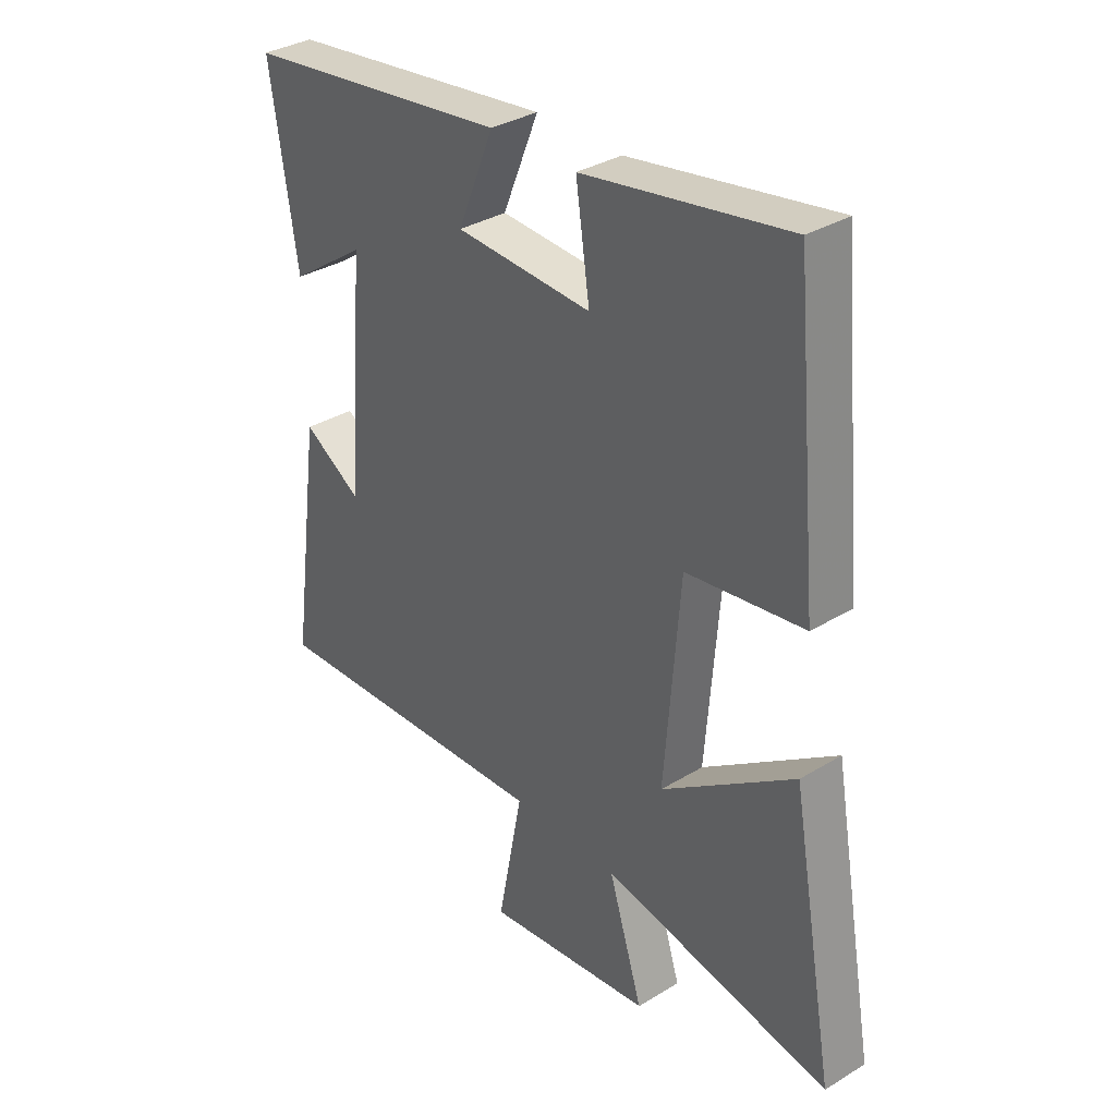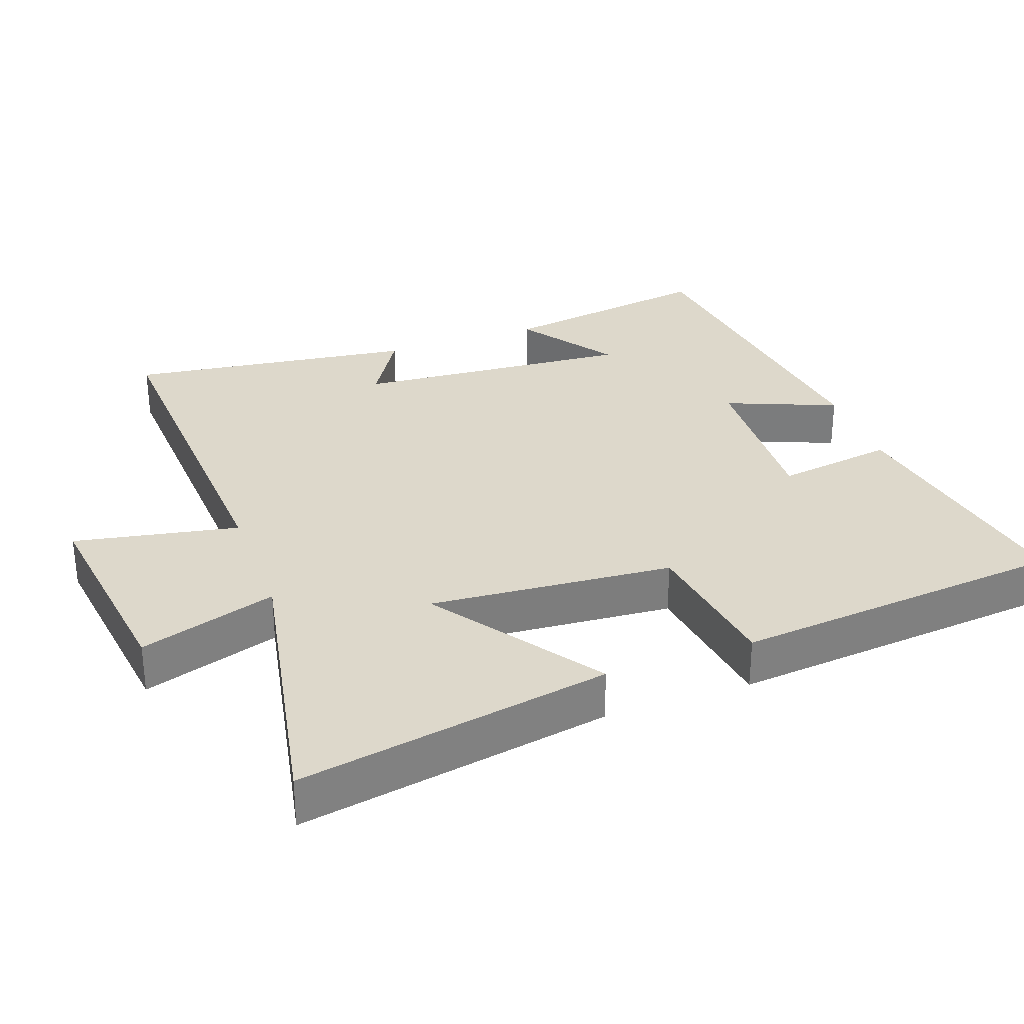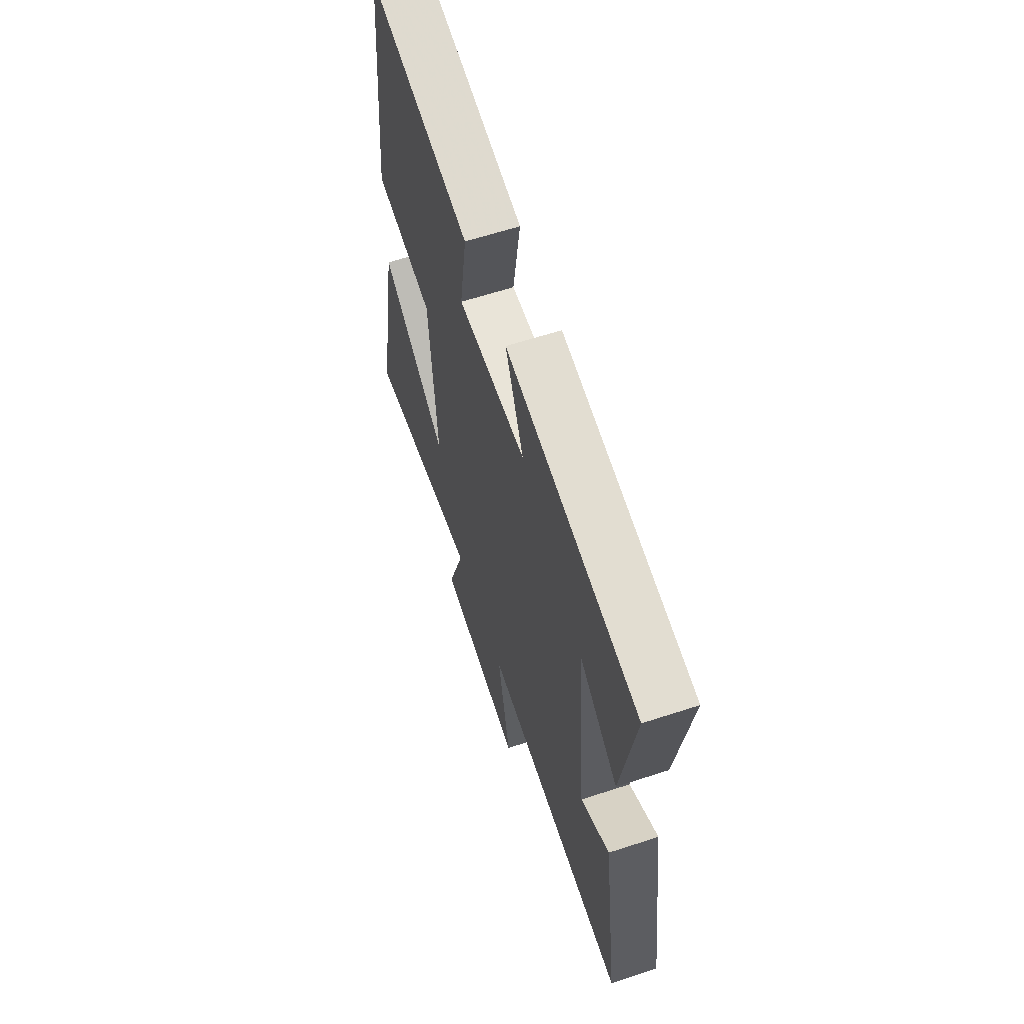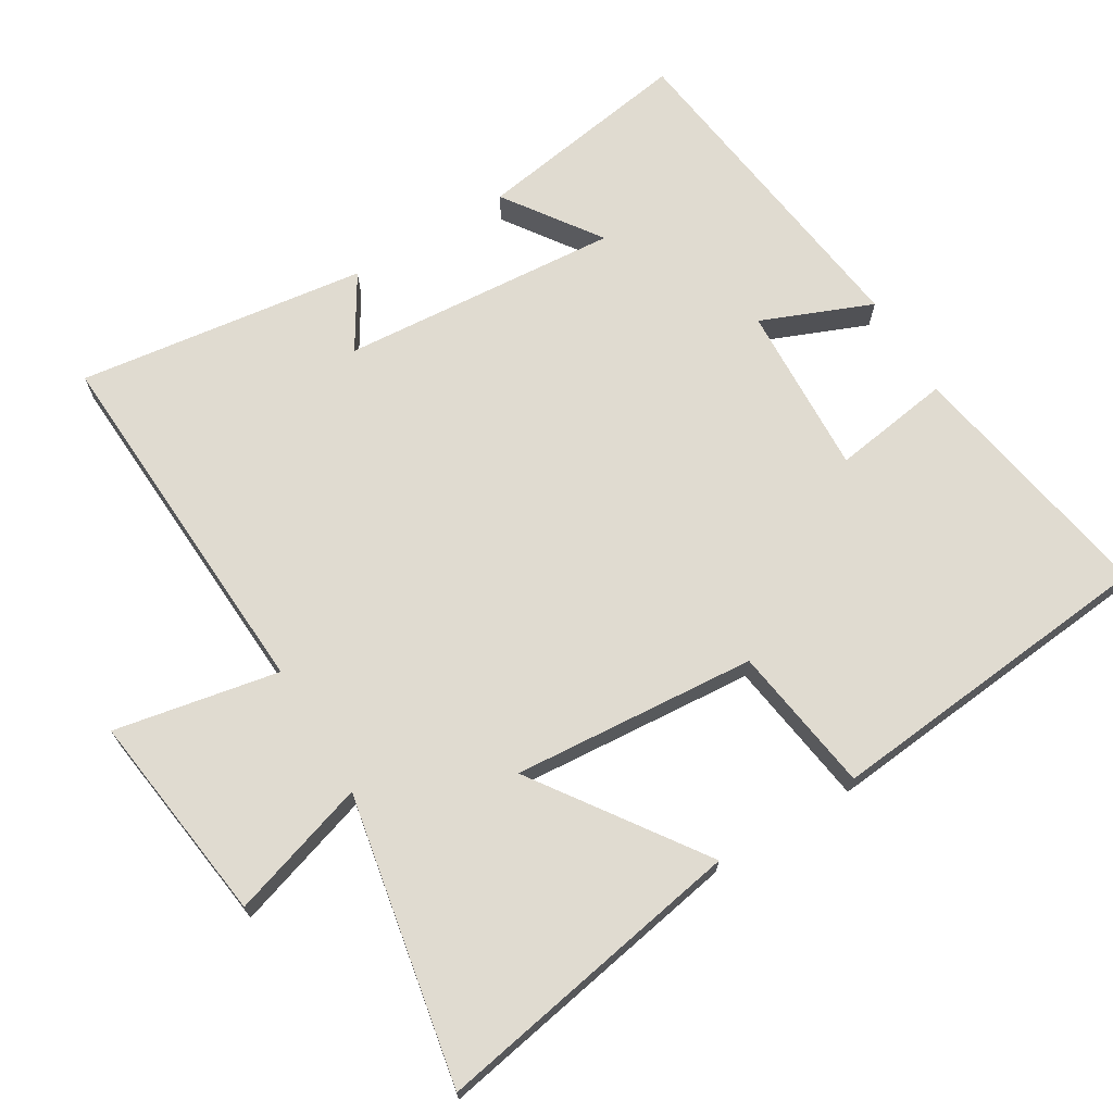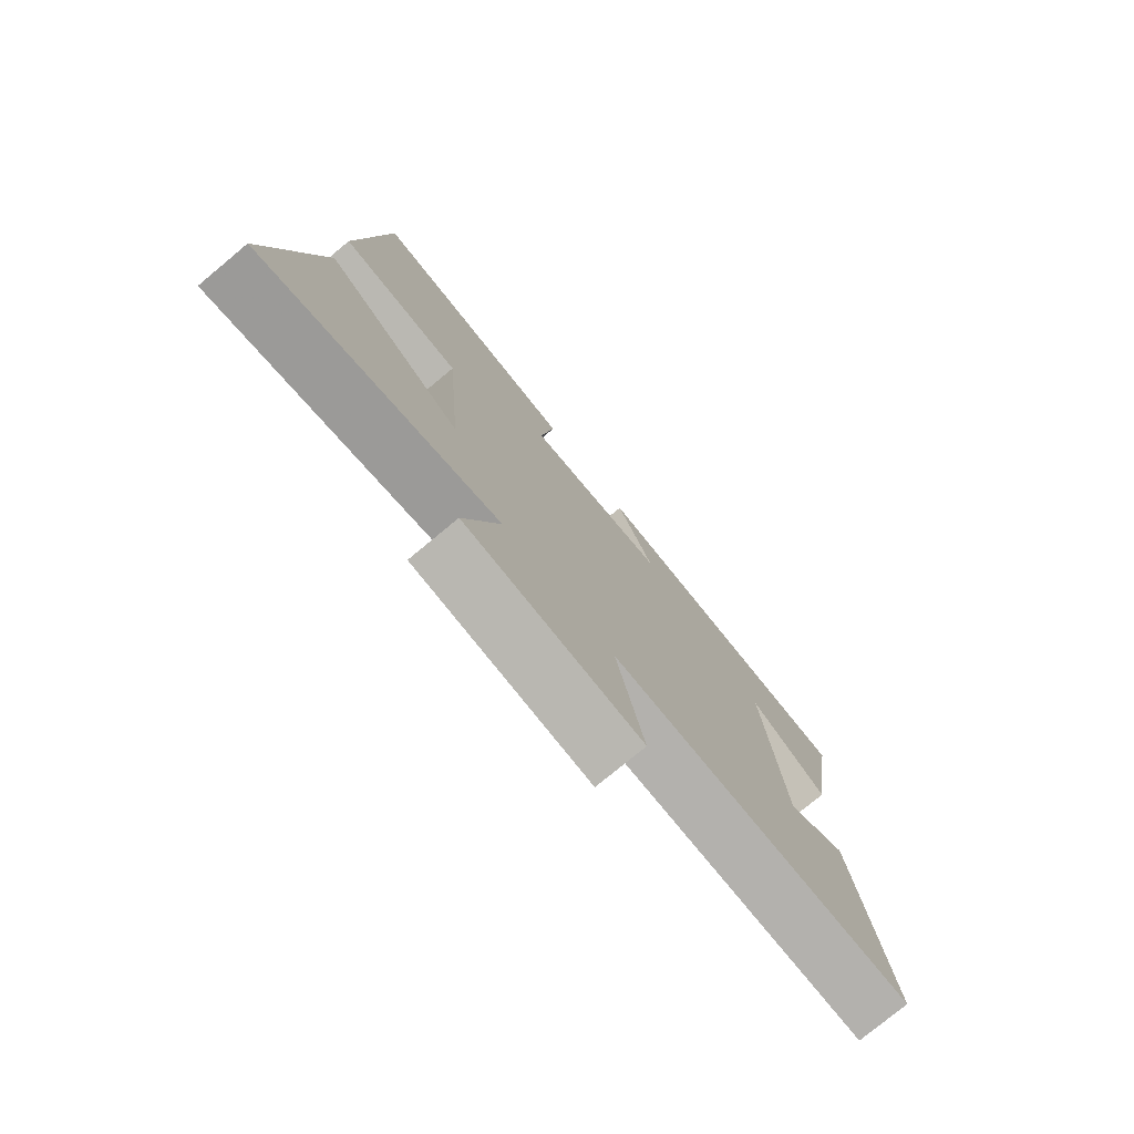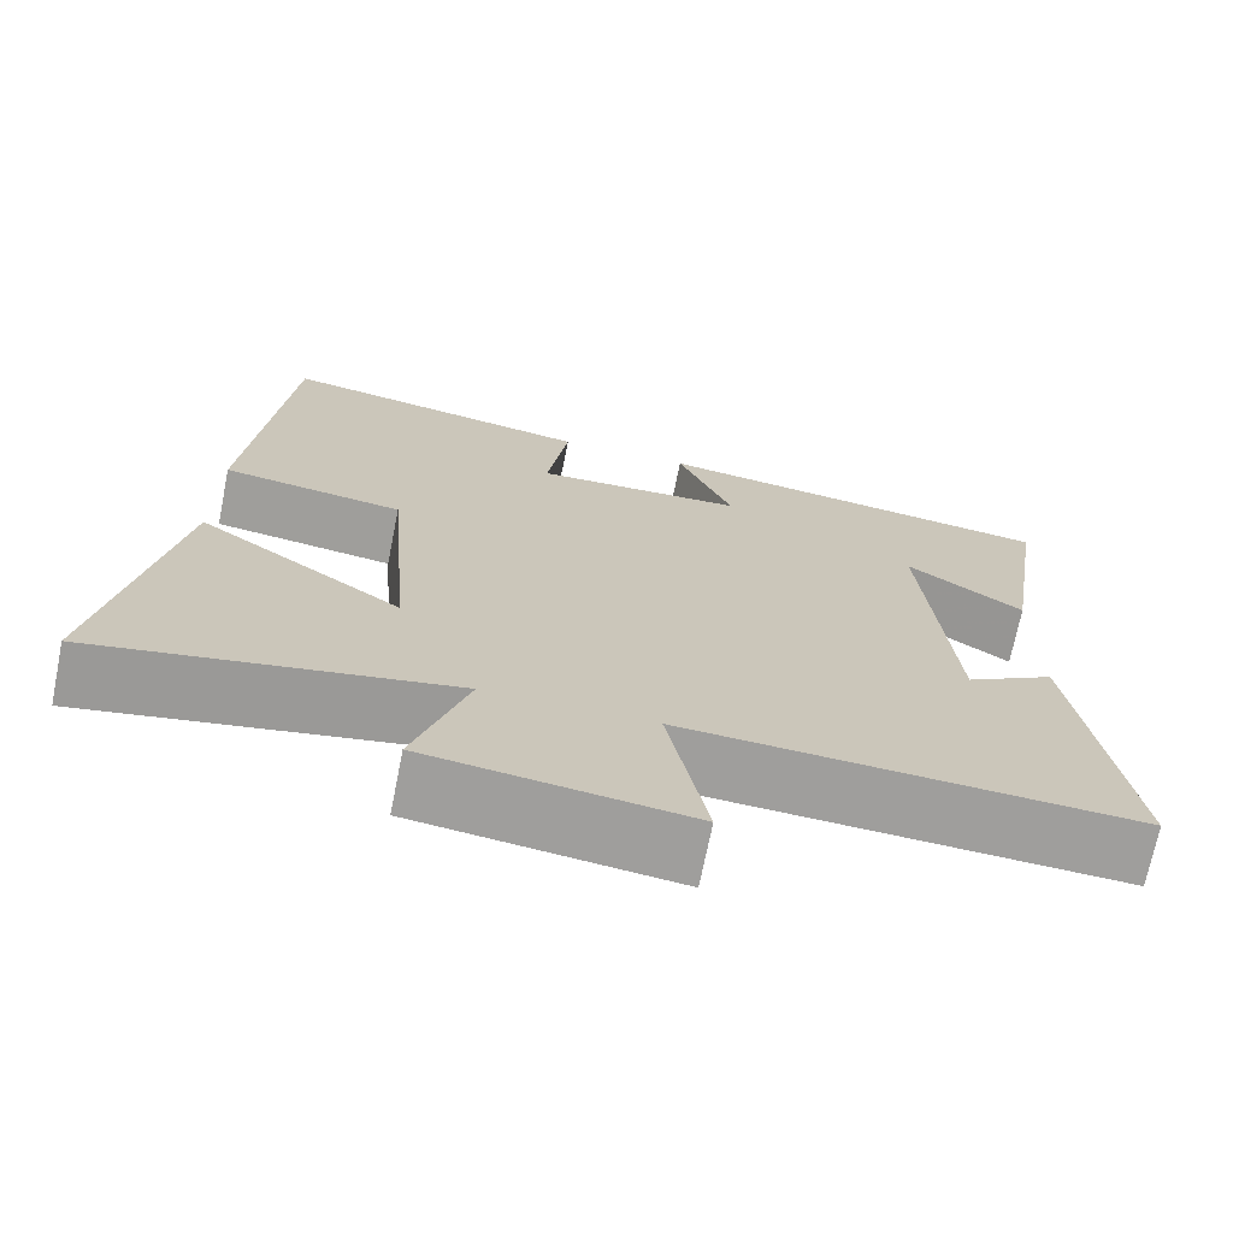
<metadata>
{"format":"obj","ext":"obj","renderer":"f3d","projection":"perspective","resolution":1024,"background":"white","views":[{"elev":34.0,"azim":-129.6,"up":"+Z"},{"elev":31.1,"azim":-110.0,"up":"+Y"},{"elev":62.2,"azim":71.6,"up":"+Z"},{"elev":70.0,"azim":-121.3,"up":"+Y"},{"elev":-77.4,"azim":-50.3,"up":"+Z"},{"elev":-70.9,"azim":-11.3,"up":"+Z"}]}
</metadata>
<code>
v 0.557 0.07 -0.526
v 0.03 0.07 -0.5
v 0.076 0.07 -0.736
v -0.228 0.07 -0.698
v -0.166 0.07 -0.5
v -0.58 0.07 -0.581
v -0.5 0.07 -0.131
v -0.26 0.07 -0.297
v -0.288 0.07 0.053
v -0.5 0.07 0.083
v -0.455 0.07 0.564
v -0.086 0.07 0.5
v -0.111 0.07 0.33
v 0.135 0.07 0.342
v 0.07 0.07 0.5
v 0.548 0.07 0.439
v 0.5 0.07 0.128
v 0.363 0.07 0.223
v 0.395 0.07 -0.177
v 0.5 0.07 -0.112
v 0.557 0 -0.526
v 0.03 0 -0.5
v 0.076 0 -0.736
v -0.228 0 -0.698
v -0.166 0 -0.5
v -0.58 0 -0.581
v -0.5 0 -0.131
v -0.26 0 -0.297
v -0.288 0 0.053
v -0.5 0 0.083
v -0.455 0 0.564
v -0.086 0 0.5
v -0.111 0 0.33
v 0.135 0 0.342
v 0.07 0 0.5
v 0.548 0 0.439
v 0.5 0 0.128
v 0.363 0 0.223
v 0.395 0 -0.177
v 0.5 0 -0.112
f 19 20 1 2
f 18 19 2
f 15 16 17 18
f 14 15 18
f 13 14 18 2
f 10 11 12 13
f 9 10 13
f 8 9 13 2
f 5 6 7 8
f 5 8 2 3
f 3 4 5
f 22 21 40 39
f 22 39 38
f 38 37 36 35
f 38 35 34
f 22 38 34 33
f 33 32 31 30
f 33 30 29
f 22 33 29 28
f 28 27 26 25
f 23 22 28 25
f 25 24 23
f 1 21 22 2
f 2 22 23 3
f 3 23 24 4
f 4 24 25 5
f 5 25 26 6
f 6 26 27 7
f 7 27 28 8
f 8 28 29 9
f 9 29 30 10
f 10 30 31 11
f 11 31 32 12
f 12 32 33 13
f 13 33 34 14
f 14 34 35 15
f 15 35 36 16
f 16 36 37 17
f 17 37 38 18
f 18 38 39 19
f 19 39 40 20
f 20 40 21 1

</code>
